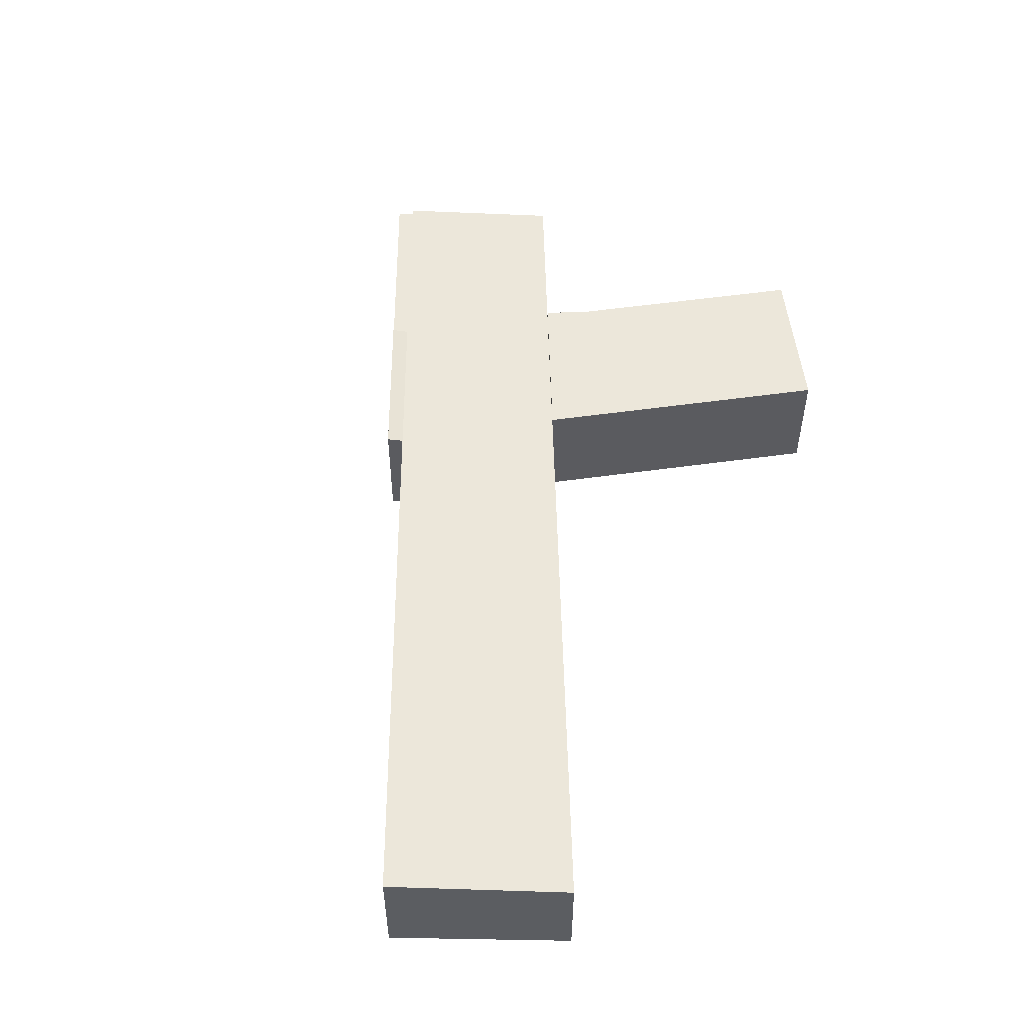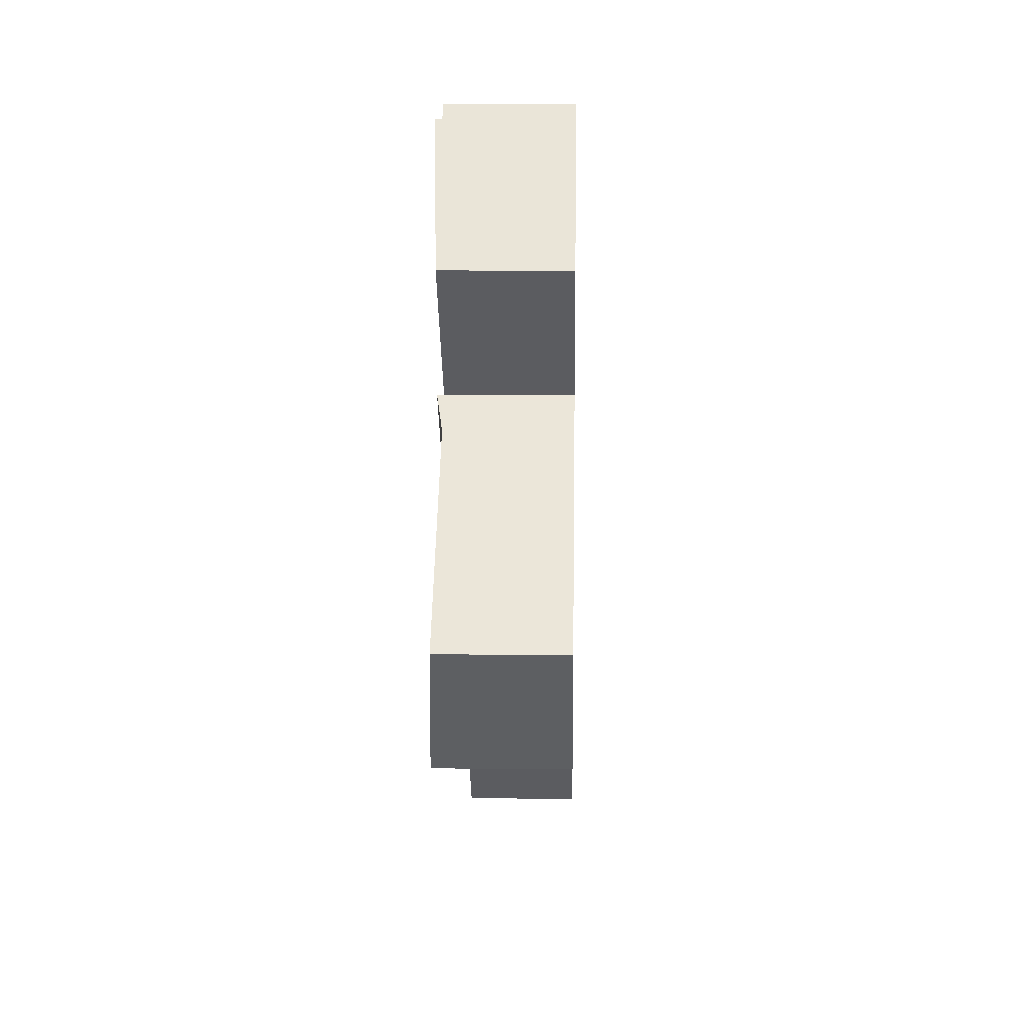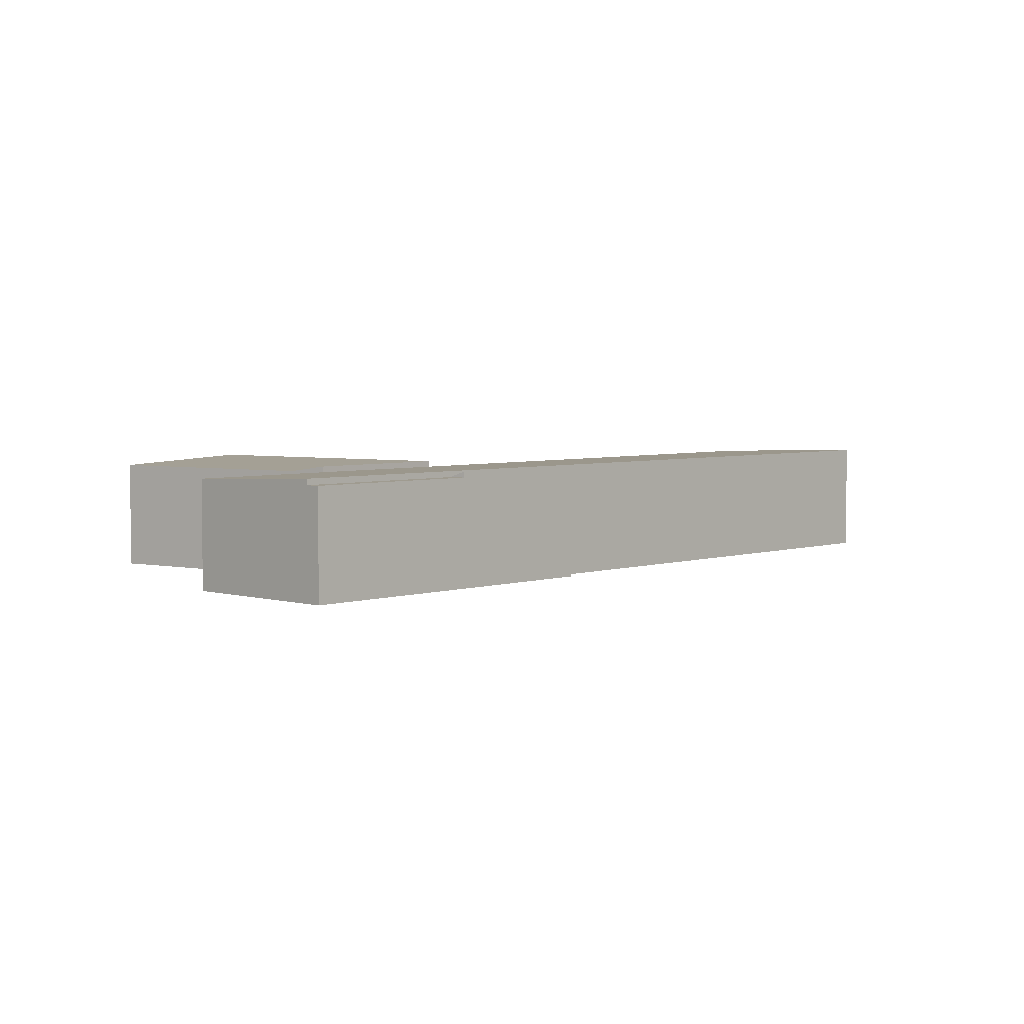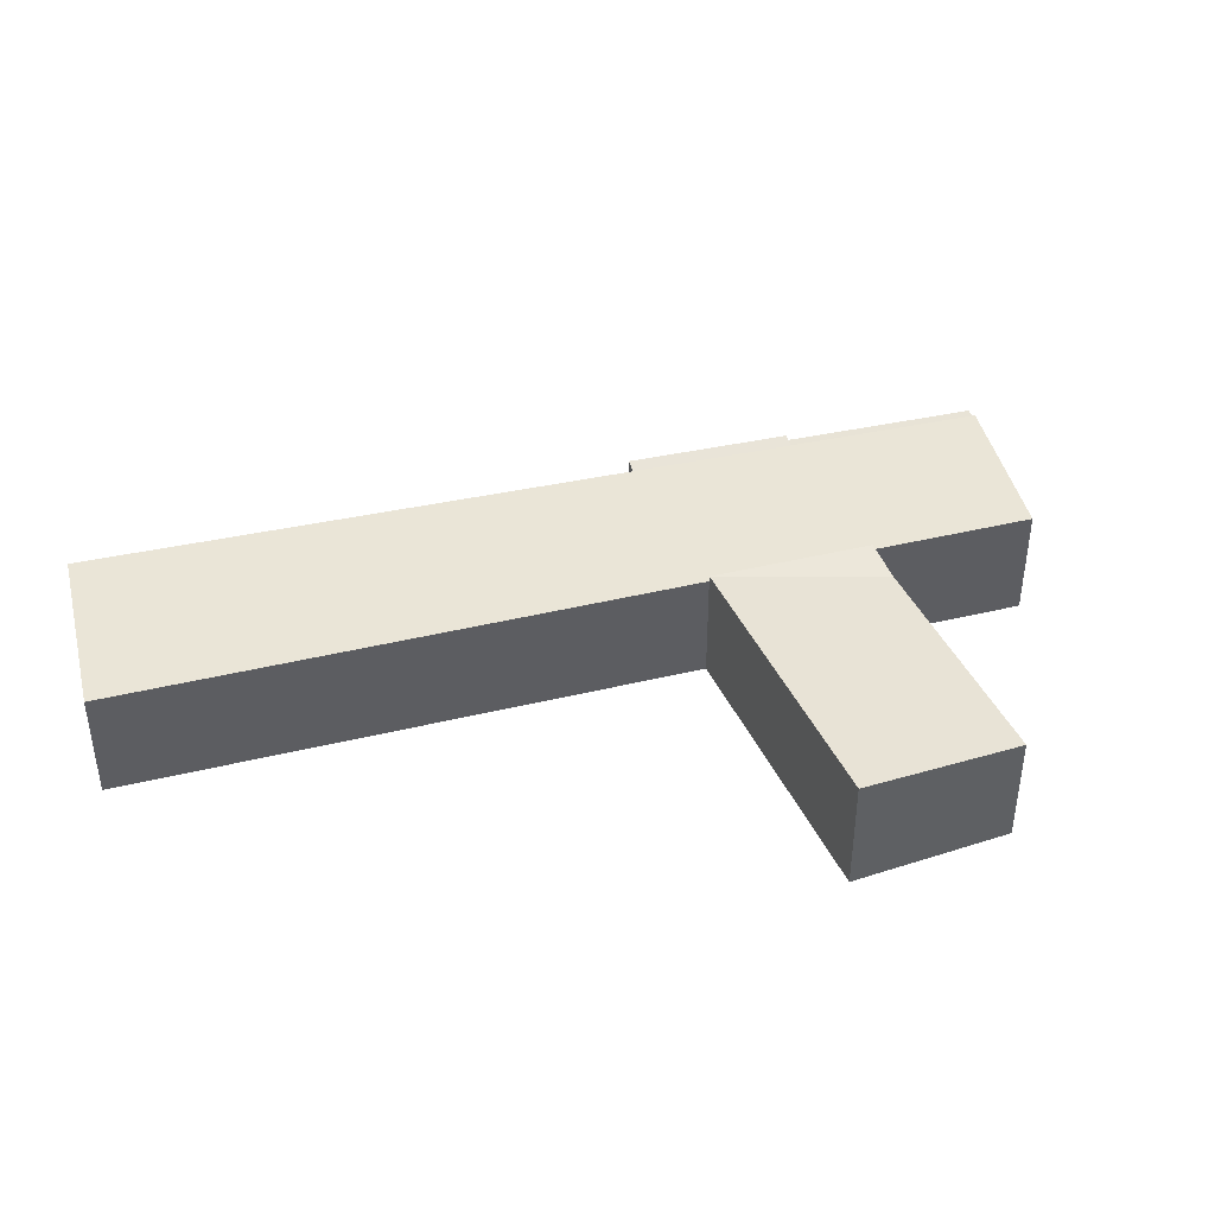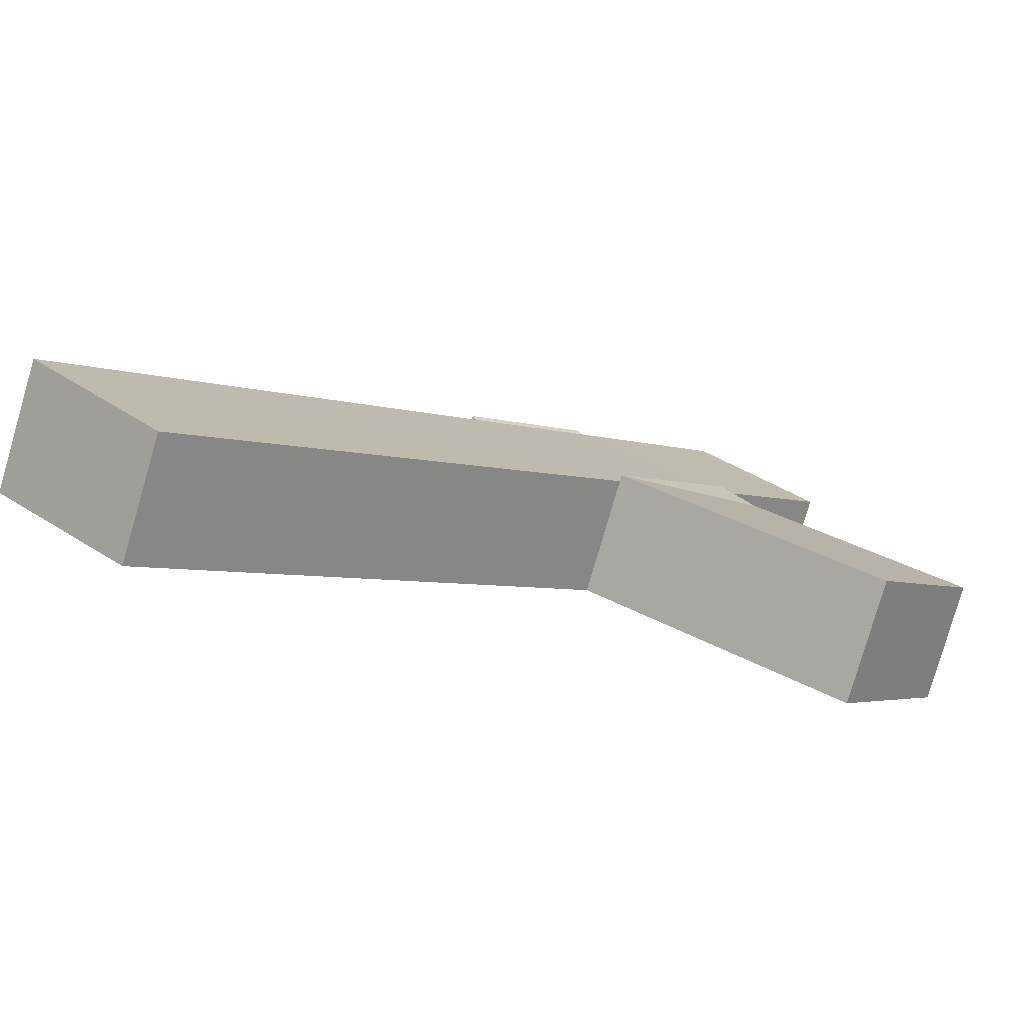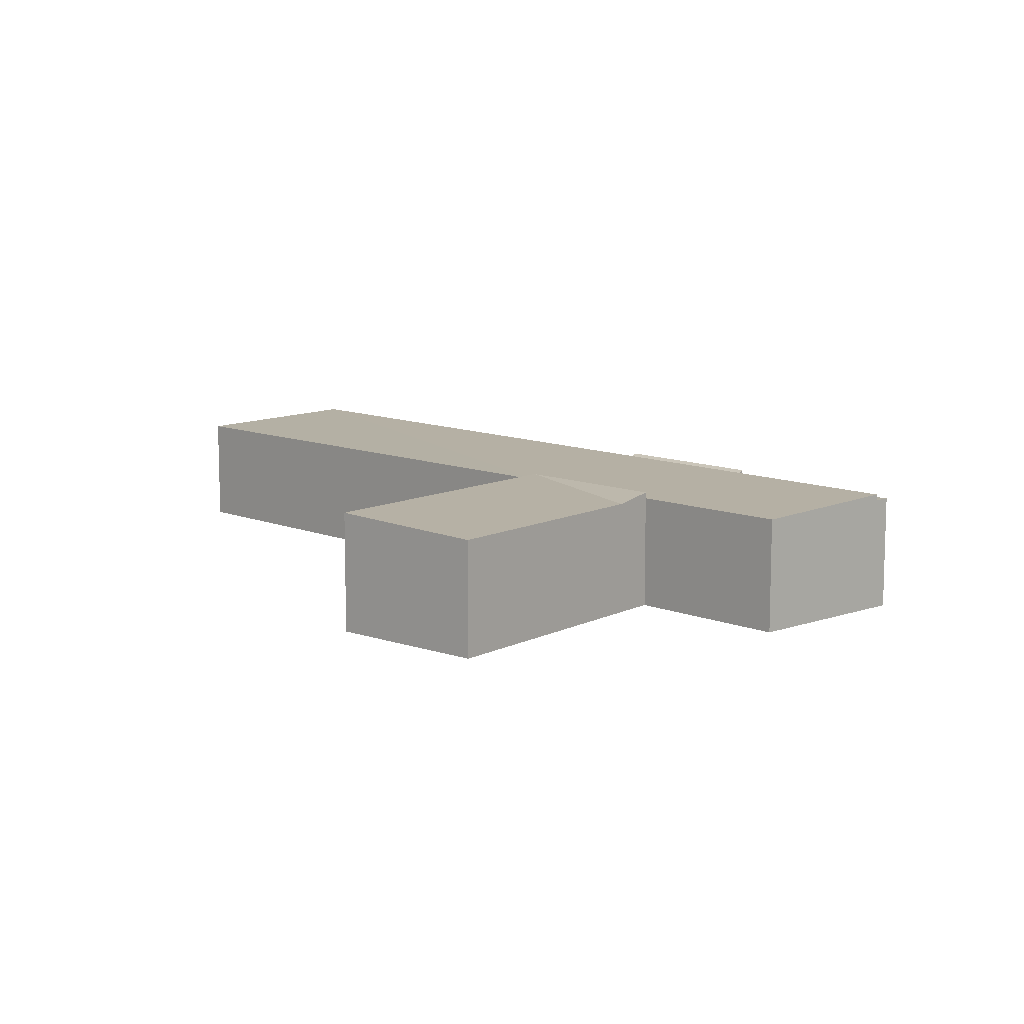
<metadata>
{"format":"obj","ext":"obj","renderer":"f3d","projection":"perspective","resolution":1024,"background":"white","views":[{"elev":54.0,"azim":135.4,"up":"+Y"},{"elev":12.3,"azim":-88.5,"up":"+Z"},{"elev":4.1,"azim":-1.8,"up":"+Y"},{"elev":41.9,"azim":-149.4,"up":"+Y"},{"elev":-79.7,"azim":163.8,"up":"+Z"},{"elev":10.4,"azim":-87.2,"up":"+Y"}]}
</metadata>
<code>
v  23.82 -4.723e-16 7.714
v  18.26 5.728 13.32
v  18.26 -8.155e-16 13.32
v  23.82 5.728 7.713
v  17.62 5.435 12.85
v  18.26 5.435 13.32
v  23.17 -4.434e-16 7.241
v  23.17 5.435 7.241
v  11.61 5.435 20.03
v  11.06 -1.192e-15 19.46
v  11.61 -1.226e-15 20.03
v  11.06 5.435 19.46
v  41.98 7.181e-16 -11.73
v  23.17 5.728 7.241
v  41.98 5.728 -11.73
v  16.47 5.435 2.355
v  35.72 1.11e-15 -18.13
v  16.47 -1.442e-16 2.355
v  35.72 5.435 -18.13
v  17.62 5.728 12.85
v  11.06 5.728 19.46
v  5.626 -8.512e-16 13.9
v  5.627 5.435 13.9
v  11.09 -4.951e-16 8.086
v  11.09 5.435 8.086
v  14.8 -6.957e-17 1.136
v  16.47 5.728 2.355
v  14.8 5.728 1.136
v  11.09 5.728 8.086
v  9.417 -4.205e-16 6.867
v  9.417 5.435 6.867
v  4.827 3.758e-16 -6.137
v  4.827 5.728 -6.137
v  0 0 0
v  0.0001162 5.435 -0.0001717
v  17.62 -7.866e-16 12.85
g defaultobject
f 1 2 3
f 2 1 4
f 2 5 6
f 7 4 1
f 4 7 8
f 9 10 11
f 10 9 12
f 3 9 11
f 9 3 6
f 13 14 7
f 14 13 15
f 16 17 18
f 17 16 19
f 17 15 13
f 15 17 19
f 8 20 5
f 20 8 14
f 5 21 12
f 21 5 20
f 21 22 10
f 22 21 23
f 23 24 22
f 24 23 25
f 26 27 18
f 27 26 28
f 16 29 25
f 29 16 27
f 29 30 24
f 30 29 31
f 32 28 26
f 28 32 33
f 31 34 30
f 34 31 35
f 35 32 34
f 32 35 33
f 8 2 4
f 2 8 5
f 5 9 6
f 9 5 12
f 16 15 19
f 15 16 14
f 16 20 14
f 20 16 25
f 25 21 20
f 21 25 23
f 31 27 28
f 27 31 29
f 31 33 35
f 33 31 28
f 3 7 1
f 7 3 36
f 10 3 11
f 3 10 36
f 7 17 13
f 17 7 18
f 36 18 7
f 18 36 24
f 22 36 10
f 36 22 24
f 26 24 30
f 24 26 18
f 30 32 26
f 32 30 34

</code>
